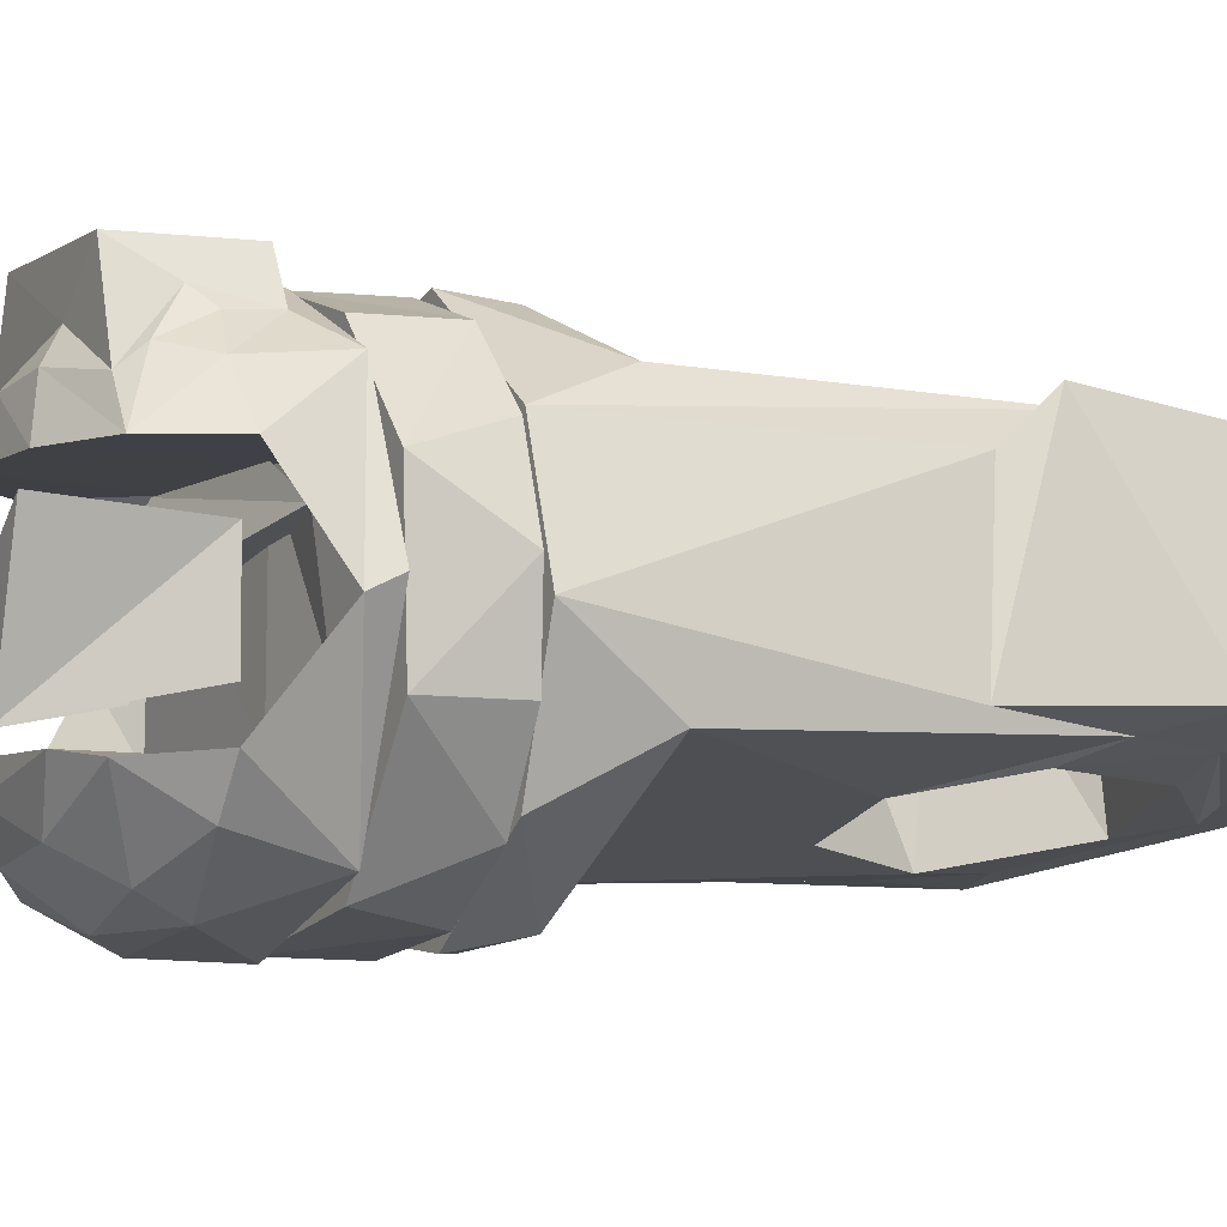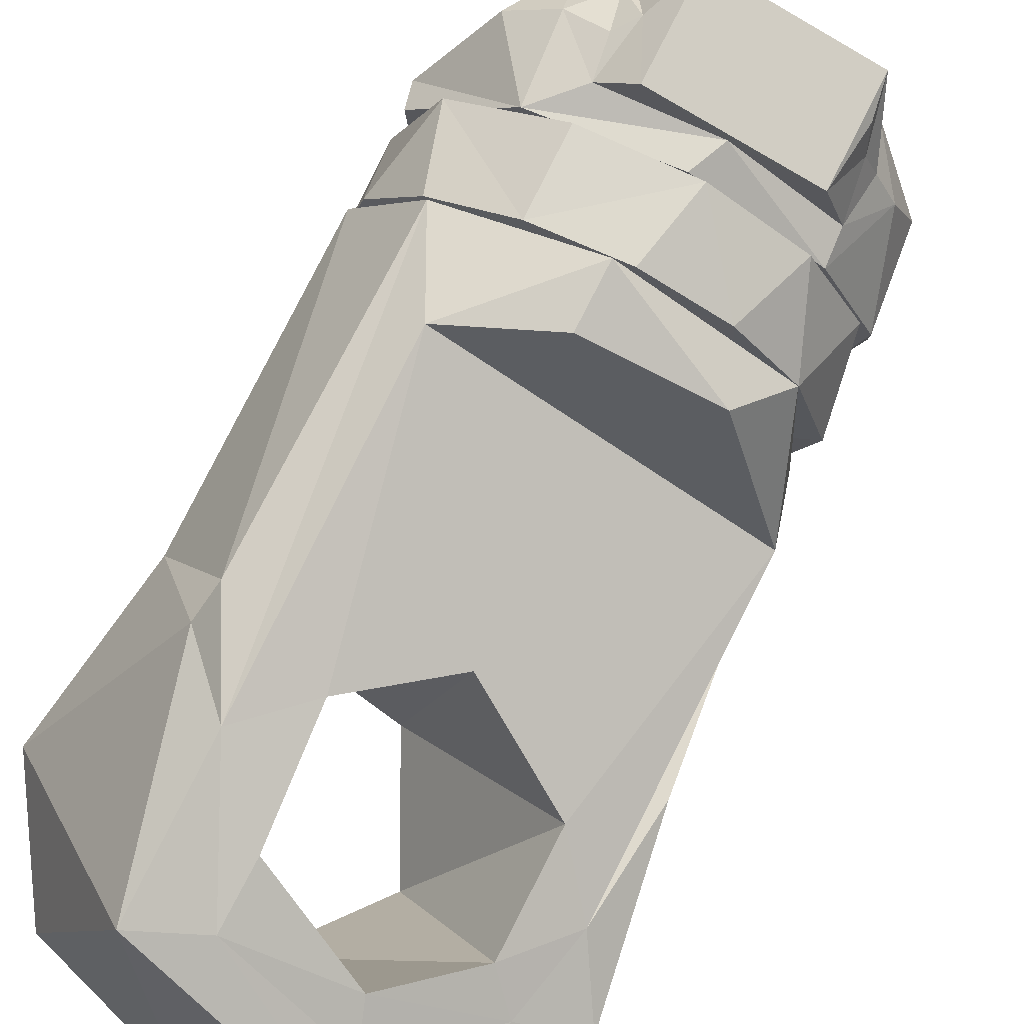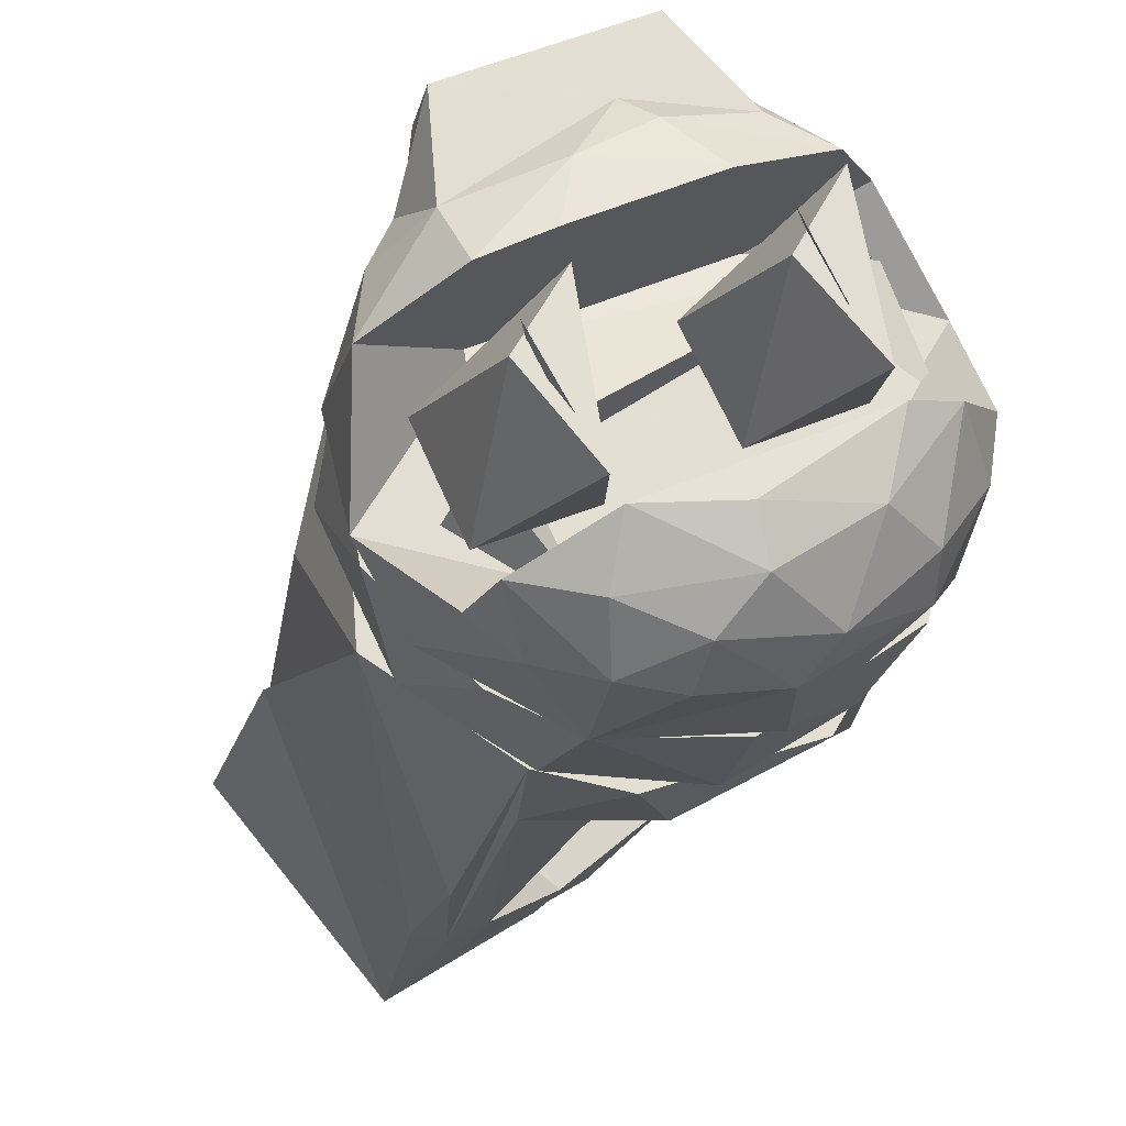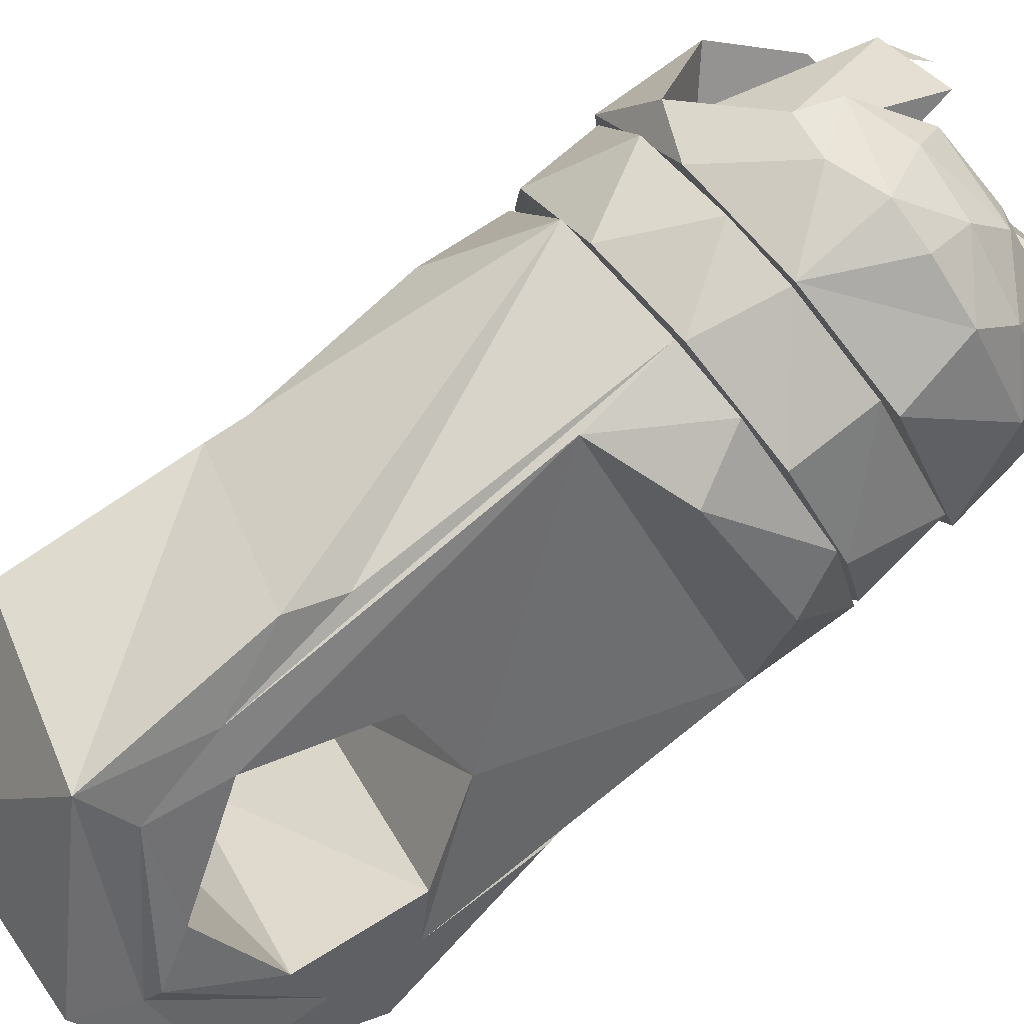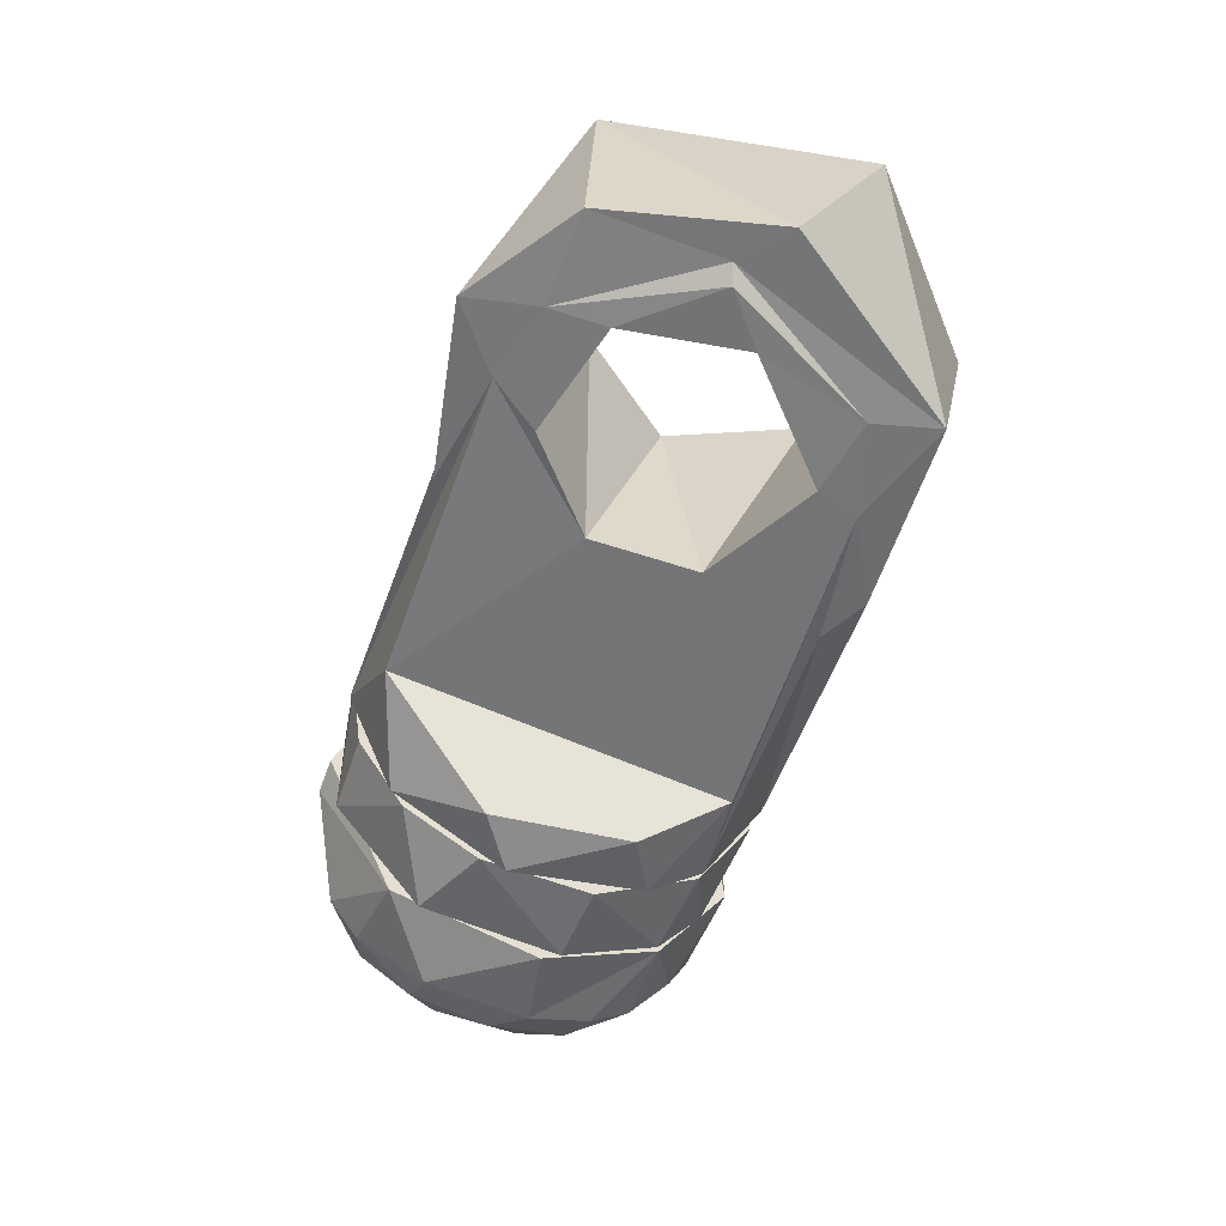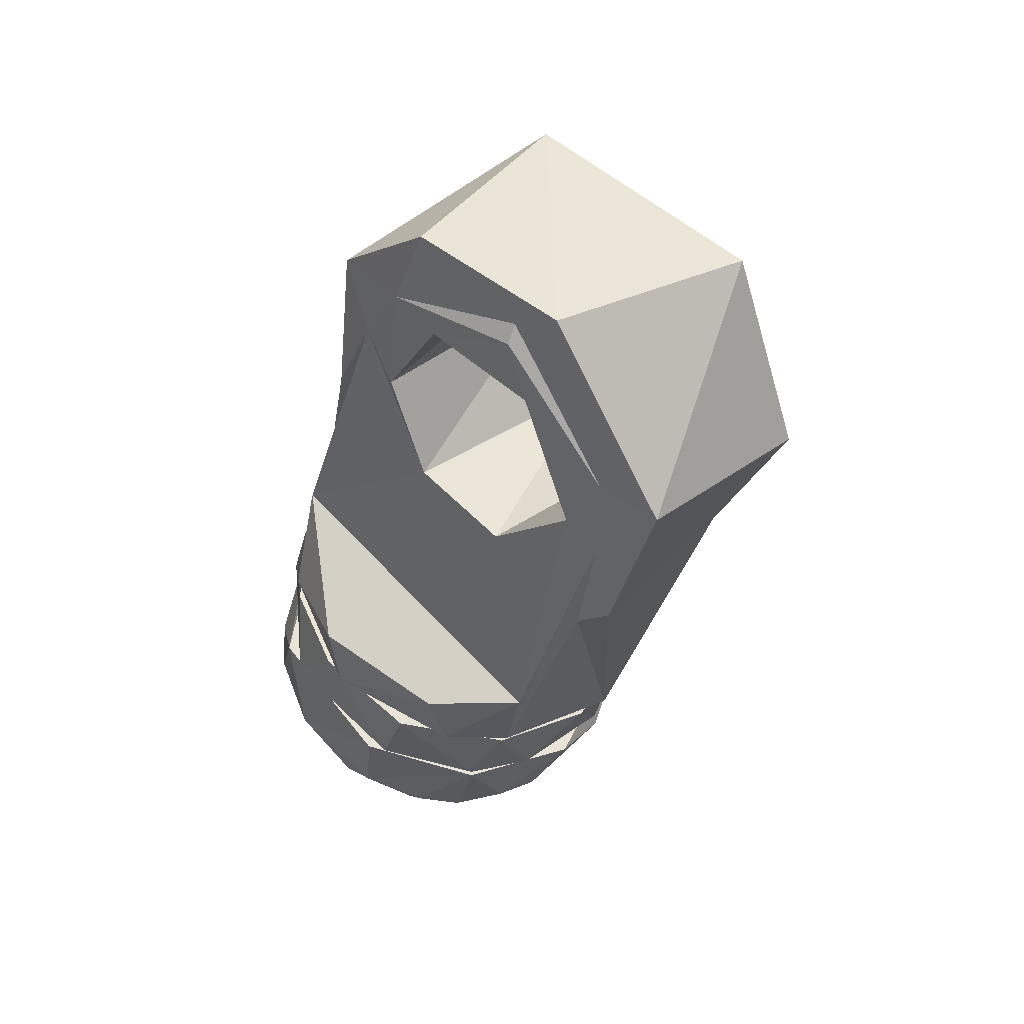
<metadata>
{"format":"obj","ext":"obj","renderer":"f3d","projection":"perspective","resolution":1024,"background":"white","views":[{"elev":19.9,"azim":78.5,"up":"+Z"},{"elev":61.9,"azim":-140.2,"up":"+Z"},{"elev":-10.1,"azim":4.2,"up":"+Z"},{"elev":-77.1,"azim":-37.3,"up":"+Z"},{"elev":31.6,"azim":152.0,"up":"+Y"},{"elev":45.0,"azim":-175.5,"up":"+Y"}]}
</metadata>
<code>
v 1.941 5.657 2.545
v 1.772 5.597 2.476
v 1.859 5.674 2.727
v 1.689 5.62 2.656
v 1.916 5.403 2.801
v 1.843 5.36 2.672
v 1.967 5.354 2.522
v 1.611 5.642 2.505
v 1.685 5.696 2.37
v 2.402 5.911 2.845
v 2.368 5.971 2.856
v 2.128 5.959 3.066
v 2.297 5.804 3.016
v 1.627 5.801 2.906
v 1.83 5.811 3.085
v 1.846 5.891 3.074
v 2.056 5.87 3.102
v 1.648 5.731 2.928
v 1.914 5.725 2.245
v 1.846 5.555 2.322
v 2.057 5.568 2.281
v 2.174 5.792 2.264
v 2.402 5.897 2.484
v 2.189 5.779 3.086
v 1.558 5.737 2.696
v 1.788 5.45 2.818
v 1.899 5.466 2.866
v 1.626 5.536 2.735
v 2.115 5.539 2.96
v 2.153 5.642 3.064
v 2.09 5.784 3.116
v 1.962 5.595 3.073
v 1.911 5.51 2.972
v 2.02 5.56 3.035
v 2.255 5.649 3.014
v 1.737 5.508 2.906
v 1.633 5.596 2.848
v 2.091 5.851 2.914
v 2.248 5.815 2.577
v 1.921 5.704 2.437
v 1.764 5.74 2.773
v 2.332 5.531 2.648
v 2.456 5.752 2.681
v 1.77 5.532 2.384
v 2.443 5.723 2.577
v 2.406 5.6 2.661
v 2.305 5.521 2.514
v 2.375 5.622 2.473
v 2.251 5.575 2.359
v 2.366 5.695 2.414
v 2.159 5.469 2.42
v 2.188 5.618 2.296
v 2.087 5.497 2.339
v 2.142 5.45 2.507
v 1.958 5.539 2.295
v 1.983 5.413 2.498
v 1.959 5.452 2.388
v 1.825 5.462 2.413
v 1.967 5.862 3.167
v 1.669 5.761 3.041
v 1.72 5.539 3.08
v 2.02 5.64 3.207
v 1.668 5.612 2.921
v 1.681 5.634 2.982
v 2.058 5.743 3.144
v 2.137 5.691 3.096
v 1.691 5.614 3.046
v 1.619 6.756 2.055
v 1.587 6.101 2.898
v 1.841 6.084 3.062
v 1.59 5.877 2.388
v 1.654 6.483 2.104
v 2.261 6.146 2.313
v 2.332 6.326 2.611
v 2.37 6.104 2.526
v 2.235 6.018 2.285
v 2.006 6.08 2.175
v 1.97 5.932 2.197
v 1.79 6.098 2.18
v 1.822 5.902 2.229
v 1.586 6.563 2.054
v 1.36 6.505 2.426
v 1.322 6.762 2.425
v 1.468 6.097 2.565
v 1.552 5.961 2.827
v 1.815 6.209 3.026
v 2.013 6.328 2.996
v 2.162 6.15 2.992
v 2.016 6.809 2.848
v 2.336 6.154 2.802
v 2.23 6.748 2.57
v 2.145 6.979 2.475
v 2.259 6.089 2.592
v 2.188 6.119 2.815
v 1.947 6.086 2.947
v 1.842 5.931 2.342
v 2.122 6.004 2.353
v 1.71 6.003 2.836
v 1.641 5.928 2.567
v 1.971 6.917 2.925
v 1.497 6.948 1.969
v 1.22 6.864 2.321
v 2.189 7.131 2.524
v 1.778 7.311 2.766
v 2.007 7.319 2.376
v 1.715 7.311 2.141
v 1.351 7.261 2.423
v 1.777 6.84 2.802
v 1.436 6.679 2.528
v 1.662 6.633 2.711
v 1.852 6.991 2.843
v 1.384 6.916 2.484
v 1.318 6.955 2.415
v 1.484 7.102 2.564
v 1.439 7.176 2.509
v 1.679 7.208 2.702
v 1.703 7.081 2.74
v 2.018 6.668 2.359
v 2.091 6.884 2.415
v 1.845 6.618 2.22
v 1.685 6.813 2.089
v 2.07 7.13 2.41
v 1.981 7.105 2.325
v 1.814 7.203 2.189
v 1.778 7.079 2.161
v 1.614 6.953 2.046
v 1.803 7.239 2.211
v 2.317 5.919 2.642
v 2.146 5.821 2.388
v 1.822 5.855 2.934
v 2.097 5.932 2.963
v 1.952 5.768 2.364
v 1.738 5.741 2.499
v 1.692 5.781 2.739
v 2.258 5.465 2.759
v 2.192 5.464 2.89
v 2.273 5.594 2.727
v 1.651 5.812 2.934
v 2.365 5.884 2.422
v 2.036 5.942 3.089
v 1.575 5.749 2.73
v 2.274 5.98 2.982
v 1.779 5.712 2.312
v 2.415 5.959 2.716
v 2.133 5.789 2.256
v 1.816 5.881 3.064
v 1.678 5.769 2.702
v 1.616 5.706 2.477
v 1.915 5.733 2.249
v 1.902 5.886 2.984
v 1.798 5.743 2.436
v 2.213 5.942 2.877
v 2.305 5.914 2.638
v 2.123 5.809 2.358
v 1.526 5.897 2.593
v 1.993 6.116 3.058
v 2.175 6.144 2.983
v 2.361 6.087 2.488
v 2.27 6.029 2.332
v 1.645 5.875 2.344
v 1.835 5.895 2.226
v 2.081 5.956 2.21
v 2.371 6.129 2.678
v 2.307 6.146 2.849
v 1.81 6.063 3.042
v 1.657 6.004 2.953
v 1.556 5.951 2.809
v 1.685 5.918 2.471
v 1.666 5.98 2.781
v 2.18 6.027 2.391
v 1.901 5.942 2.326
v 1.971 6.094 2.954
v 2.245 6.113 2.721
v 1.857 5.362 2.72
v 1.927 5.338 2.594
v 1.87 5.378 2.671
v 2.288 5.772 2.7
v 2.12 5.712 2.627
v 2.203 5.788 2.88
v 2.034 5.733 2.806
v 2.26 5.517 2.955
v 2.189 5.474 2.824
v 2.315 5.469 2.676
v 2.384 5.872 2.732
v 2.272 5.799 2.593
v 1.629 5.812 2.42
v 1.907 5.674 2.436
v 1.752 5.711 2.768
v 2.117 5.834 2.925
v 2.303 5.862 2.929
v 1.785 5.589 2.588
f 4 1 2
f 4 3 1
f 7 3 5
f 7 1 3
f 4 5 3
f 4 6 5
f 6 2 7
f 6 4 2
f 7 2 1
f 6 7 5
f 28 25 8
f 25 9 8
f 9 44 8
f 43 23 10
f 10 11 12
f 10 23 11
f 13 10 12
f 18 15 14
f 15 16 14
f 15 12 16
f 15 17 12
f 20 44 9
f 20 9 19
f 55 20 19
f 21 55 19
f 52 19 22
f 52 21 19
f 50 52 22
f 50 22 23
f 45 50 23
f 43 45 23
f 12 24 13
f 12 17 24
f 37 18 14
f 37 14 25
f 28 37 25
f 31 66 24
f 31 24 17
f 27 29 33
f 33 29 34
f 35 34 29
f 26 33 36
f 34 35 30
f 34 30 32
f 33 32 36
f 33 34 32
f 27 33 26
f 26 36 28
f 28 36 37
f 36 63 37
f 18 37 63
f 66 35 24
f 30 35 66
f 24 35 13
f 10 38 39
f 14 23 19
f 14 12 23
f 25 14 9
f 9 14 19
f 16 12 14
f 22 19 23
f 11 23 12
f 8 40 41
f 10 39 43
f 42 46 39
f 44 40 8
f 40 56 39
f 43 39 46
f 44 58 40
f 56 40 58
f 56 42 39
f 8 41 28
f 13 38 10
f 29 41 38
f 27 26 41
f 13 35 38
f 29 38 35
f 28 41 26
f 41 29 27
f 46 42 47
f 47 42 54
f 43 46 45
f 45 46 48
f 47 54 51
f 46 47 48
f 50 45 48
f 49 48 47
f 51 49 47
f 49 50 48
f 52 50 49
f 54 42 56
f 49 51 53
f 49 53 52
f 52 53 21
f 51 54 56
f 55 21 53
f 53 51 57
f 51 56 57
f 53 57 55
f 55 57 58
f 20 55 58
f 57 56 58
f 20 58 44
f 40 38 41
f 40 39 38
f 60 59 15
f 60 15 18
f 59 17 15
f 30 62 32
f 61 36 32
f 32 62 61
f 61 62 60
f 60 62 59
f 63 61 64
f 61 63 36
f 67 64 61
f 60 64 67
f 60 18 64
f 18 63 64
f 30 65 62
f 66 65 30
f 66 31 65
f 17 59 65
f 17 65 31
f 65 59 62
f 67 61 60
f 80 71 72
f 75 74 90
f 73 74 75
f 76 73 75
f 76 77 73
f 76 78 77
f 78 79 77
f 78 80 79
f 72 71 81
f 71 82 81
f 71 85 84
f 69 84 85
f 69 85 70
f 70 86 69
f 70 87 86
f 70 88 87
f 89 88 90
f 91 89 90
f 90 92 91
f 90 74 92
f 88 111 87
f 88 89 111
f 71 83 82
f 71 84 83
f 80 68 79
f 80 72 68
f 76 93 97
f 76 75 93
f 75 90 93
f 90 94 93
f 90 88 94
f 88 95 94
f 71 96 99
f 71 80 96
f 80 78 96
f 78 97 96
f 78 76 97
f 88 70 95
f 70 98 95
f 70 85 98
f 85 99 98
f 85 71 99
f 106 101 107
f 101 102 107
f 101 82 102
f 101 81 82
f 91 100 89
f 91 103 100
f 103 104 100
f 103 105 104
f 105 106 104
f 106 107 104
f 87 108 110
f 110 84 87
f 109 83 84
f 108 87 111
f 110 109 84
f 117 111 116
f 117 108 111
f 109 112 83
f 112 113 83
f 112 114 113
f 114 115 113
f 114 116 115
f 114 117 116
f 119 92 118
f 120 118 79
f 118 74 79
f 92 74 118
f 121 79 68
f 125 121 126
f 121 68 126
f 121 120 79
f 119 122 92
f 119 123 122
f 123 124 122
f 123 125 124
f 125 126 124
f 110 118 120
f 110 108 118
f 108 119 118
f 114 112 125
f 112 121 125
f 112 109 121
f 109 120 121
f 109 110 120
f 108 117 119
f 117 123 119
f 117 114 123
f 114 125 123
f 91 92 103
f 92 122 103
f 81 101 68
f 126 68 101
f 81 68 72
f 101 127 126
f 101 106 127
f 122 105 103
f 122 127 105
f 127 106 105
f 89 100 111
f 82 83 102
f 83 113 102
f 100 104 111
f 104 116 111
f 104 107 116
f 107 115 116
f 113 107 102
f 113 115 107
f 127 124 126
f 127 122 124
f 84 86 87
f 84 69 86
f 79 74 77
f 73 77 74
f 131 128 94
f 128 93 94
f 128 97 93
f 128 129 97
f 134 98 99
f 134 130 98
f 130 95 98
f 130 131 95
f 131 94 95
f 129 132 97
f 132 96 97
f 132 133 96
f 133 99 96
f 133 134 99
f 131 130 134
f 132 129 128
f 133 132 134
f 132 131 134
f 132 128 131
f 136 137 135
f 137 136 135
f 144 145 139
f 147 138 148
f 154 144 153
f 141 148 138
f 144 142 153
f 150 140 138
f 150 138 147
f 151 143 154
f 151 147 143
f 142 140 152
f 152 153 142
f 148 143 147
f 145 154 143
f 146 138 140
f 149 145 143
f 150 152 140
f 154 145 144
f 142 144 164
f 142 164 157
f 140 142 156
f 142 157 156
f 138 146 166
f 138 166 167
f 141 167 155
f 148 141 155
f 148 155 160
f 143 148 160
f 149 143 161
f 145 149 162
f 149 161 162
f 139 145 159
f 145 162 159
f 139 159 158
f 144 139 158
f 160 155 168
f 155 169 168
f 155 167 169
f 167 166 169
f 163 158 173
f 158 170 173
f 158 159 170
f 159 162 170
f 162 171 170
f 162 161 171
f 161 160 171
f 160 168 171
f 166 172 169
f 166 165 172
f 165 156 172
f 156 157 172
f 157 173 172
f 157 164 173
f 164 163 173
f 172 152 150
f 172 173 152
f 173 153 152
f 171 168 151
f 168 147 151
f 168 169 147
f 169 150 147
f 169 172 150
f 173 170 153
f 170 154 153
f 170 171 154
f 171 151 154
f 143 160 161
f 144 158 163
f 144 163 164
f 146 156 165
f 146 140 156
f 146 165 166
f 141 138 167
f 175 176 174
f 176 175 174
f 180 177 178
f 180 179 177
f 183 179 181
f 183 177 179
f 180 181 179
f 180 182 181
f 182 178 183
f 182 180 178
f 183 178 177
f 182 183 181
f 185 186 187
f 185 184 186
f 191 187 186
f 191 188 187
f 184 189 190
f 184 185 189
f 188 190 189
f 188 191 190
f 185 188 189
f 185 187 188
f 186 190 191
f 186 184 190

</code>
